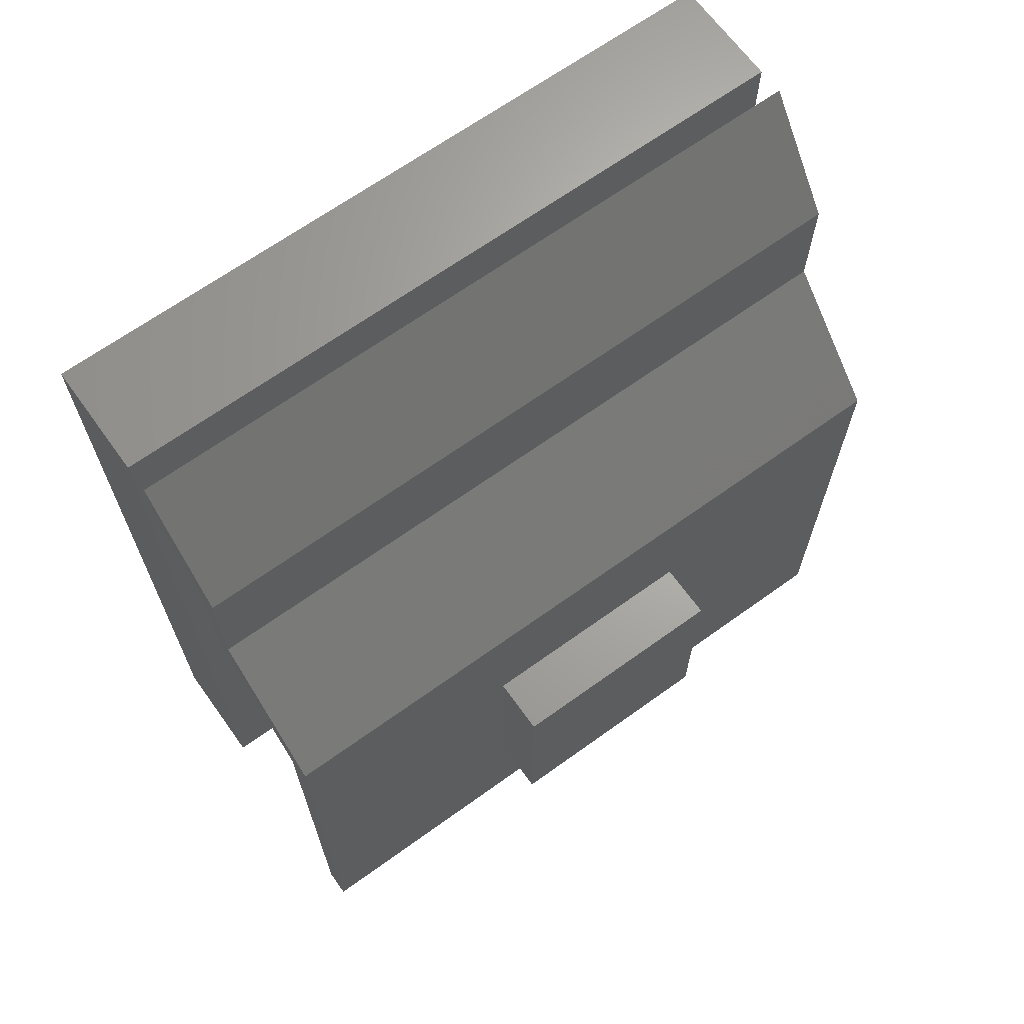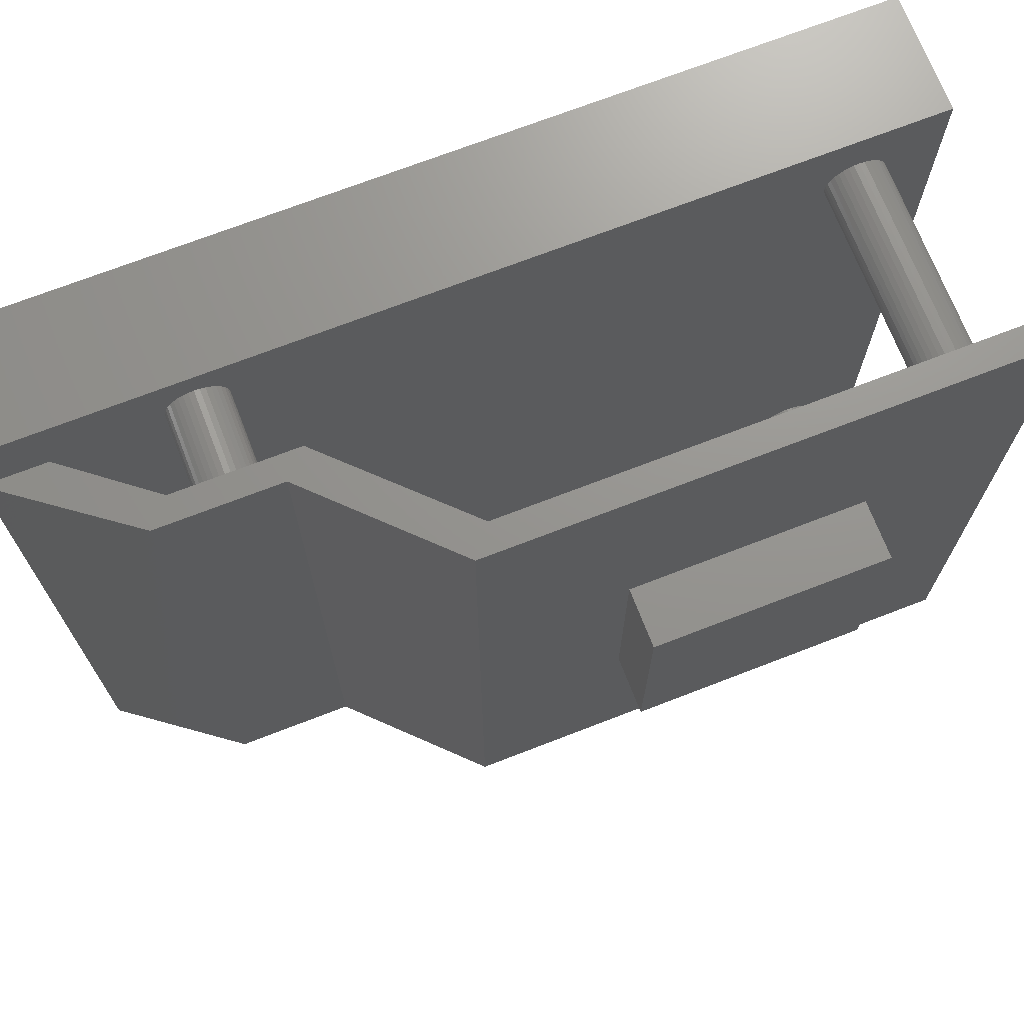
<metadata>
{"format":"stl","ext":"stl","renderer":"f3d","projection":"perspective","resolution":1024,"background":"white","views":[{"elev":66.9,"azim":-125.8,"up":"+Y"},{"elev":71.0,"azim":-111.2,"up":"+Z"}]}
</metadata>
<code>
# stl→obj: 396 verts, 800 faces
v -13.53 40.85 12.56
v -12 40.85 12.56
v -13.53 40.77 12.55
v -12 40.77 12.55
v -12 40.68 12.56
v -12 40.94 12.58
v -13.53 40.94 12.58
v -12 41.02 12.62
v -13.53 41.02 12.62
v -12 41.09 12.67
v -13.53 41.09 12.67
v -12 41.15 12.73
v -13.53 41.15 12.73
v -12 41.2 12.8
v -13.53 41.2 12.8
v -12 41.24 12.88
v -13.53 41.24 12.88
v -12 41.26 12.97
v -13.53 41.26 12.97
v -12 41.27 13.05
v -13.53 41.27 13.05
v -12 41.26 13.14
v -13.53 41.26 13.14
v -12 41.24 13.22
v -13.53 41.24 13.22
v -12 41.2 13.3
v -13.53 41.2 13.3
v -12 41.15 13.37
v -13.53 41.15 13.37
v -12 41.09 13.44
v -13.53 41.09 13.44
v -12 41.02 13.49
v -13.53 41.02 13.49
v -12 40.94 13.52
v -13.53 40.94 13.52
v -12 40.85 13.55
v -13.53 40.85 13.55
v -12 40.77 13.55
v -13.53 40.77 13.55
v -12 40.68 13.55
v -13.53 40.68 13.55
v -12 40.59 13.52
v -13.53 40.59 13.52
v -12 40.52 13.49
v -13.53 40.52 13.49
v -12 40.44 13.44
v -13.53 40.44 13.44
v -12 40.38 13.37
v -13.53 40.38 13.37
v -12 40.33 13.3
v -13.53 40.33 13.3
v -12 40.3 13.22
v -13.53 40.3 13.22
v -12 40.27 13.14
v -13.53 40.27 13.14
v -12 40.27 13.05
v -13.53 40.27 13.05
v -12 40.27 12.97
v -13.53 40.27 12.97
v -12 40.3 12.88
v -13.53 40.3 12.88
v -12 40.33 12.8
v -13.53 40.33 12.8
v -12 40.38 12.73
v -13.53 40.38 12.73
v -12 40.44 12.67
v -13.53 40.44 12.67
v -12 40.52 12.62
v -13.53 40.52 12.62
v -12 40.59 12.58
v -13.53 40.59 12.58
v -13.53 40.68 12.56
v -13.53 40.85 2.06
v -12 40.85 2.06
v -13.53 40.77 2.053
v -12 40.77 2.053
v -12 40.68 2.06
v -12 40.94 2.083
v -13.53 40.94 2.083
v -12 41.02 2.12
v -13.53 41.02 2.12
v -12 41.09 2.17
v -13.53 41.09 2.17
v -12 41.15 2.231
v -13.53 41.15 2.231
v -12 41.2 2.303
v -13.53 41.2 2.303
v -12 41.24 2.382
v -13.53 41.24 2.382
v -12 41.26 2.466
v -13.53 41.26 2.466
v -12 41.27 2.553
v -13.53 41.27 2.553
v -12 41.26 2.64
v -13.53 41.26 2.64
v -12 41.24 2.724
v -13.53 41.24 2.724
v -12 41.2 2.803
v -13.53 41.2 2.803
v -12 41.15 2.874
v -13.53 41.15 2.874
v -12 41.09 2.936
v -13.53 41.09 2.936
v -12 41.02 2.986
v -13.53 41.02 2.986
v -12 40.94 3.023
v -13.53 40.94 3.023
v -12 40.85 3.045
v -13.53 40.85 3.045
v -12 40.77 3.053
v -13.53 40.77 3.053
v -12 40.68 3.045
v -13.53 40.68 3.045
v -12 40.59 3.023
v -13.53 40.59 3.023
v -12 40.52 2.986
v -13.53 40.52 2.986
v -12 40.44 2.936
v -13.53 40.44 2.936
v -12 40.38 2.874
v -13.53 40.38 2.874
v -12 40.33 2.803
v -13.53 40.33 2.803
v -12 40.3 2.724
v -13.53 40.3 2.724
v -12 40.27 2.64
v -13.53 40.27 2.64
v -12 40.27 2.553
v -13.53 40.27 2.553
v -12 40.27 2.466
v -13.53 40.27 2.466
v -12 40.3 2.382
v -13.53 40.3 2.382
v -12 40.33 2.303
v -13.53 40.33 2.303
v -12 40.38 2.231
v -13.53 40.38 2.231
v -12 40.44 2.17
v -13.53 40.44 2.17
v -12 40.52 2.12
v -13.53 40.52 2.12
v -12 40.59 2.083
v -13.53 40.59 2.083
v -13.53 40.68 2.06
v -15.5 30.45 2.244
v -13.75 30.45 2.244
v -15.5 30.36 2.236
v -13.75 30.36 2.236
v -13.75 30.28 2.244
v -12 30.36 2.236
v -12 30.28 2.244
v -13.75 30.53 2.266
v -15.5 30.53 2.266
v -13.75 30.61 2.303
v -15.5 30.61 2.303
v -13.75 30.68 2.353
v -15.5 30.68 2.353
v -13.75 30.75 2.415
v -15.5 30.75 2.415
v -13.75 30.8 2.486
v -15.5 30.8 2.486
v -13.75 30.83 2.565
v -15.5 30.83 2.565
v -13.75 30.86 2.649
v -15.5 30.86 2.649
v -13.75 30.86 2.736
v -15.5 30.86 2.736
v -13.75 30.86 2.823
v -15.5 30.86 2.823
v -13.75 30.83 2.907
v -15.5 30.83 2.907
v -13.75 30.8 2.986
v -15.5 30.8 2.986
v -13.75 30.75 3.058
v -15.5 30.75 3.058
v -13.75 30.68 3.119
v -15.5 30.68 3.119
v -13.75 30.61 3.169
v -15.5 30.61 3.169
v -13.75 30.53 3.206
v -15.5 30.53 3.206
v -13.75 30.45 3.229
v -15.5 30.45 3.229
v -13.75 30.36 3.236
v -15.5 30.36 3.236
v -13.75 30.28 3.229
v -15.5 30.28 3.229
v -13.75 30.19 3.206
v -15.5 30.19 3.206
v -13.75 30.11 3.169
v -15.5 30.11 3.169
v -13.75 30.04 3.119
v -15.5 30.04 3.119
v -13.75 29.98 3.058
v -15.5 29.98 3.058
v -13.75 29.93 2.986
v -15.5 29.93 2.986
v -13.75 29.89 2.907
v -15.5 29.89 2.907
v -13.75 29.87 2.823
v -15.5 29.87 2.823
v -13.75 29.86 2.736
v -15.5 29.86 2.736
v -13.75 29.87 2.649
v -15.5 29.87 2.649
v -13.75 29.89 2.565
v -15.5 29.89 2.565
v -13.75 29.93 2.486
v -15.5 29.93 2.486
v -13.75 29.98 2.415
v -15.5 29.98 2.415
v -13.75 30.04 2.353
v -15.5 30.04 2.353
v -13.75 30.11 2.303
v -15.5 30.11 2.303
v -13.75 30.19 2.266
v -15.5 30.19 2.266
v -15.5 30.28 2.244
v -12 30.45 3.229
v -12 30.36 3.236
v -12 30.28 3.229
v -12 30.19 3.206
v -12 30.11 3.169
v -12 30.04 3.119
v -12 29.98 3.058
v -12 29.93 2.986
v -12 29.89 2.907
v -12 29.87 2.823
v -12 29.86 2.736
v -12 29.87 2.649
v -12 29.89 2.565
v -12 29.93 2.486
v -12 29.98 2.415
v -12 30.04 2.353
v -12 30.11 2.303
v -12 30.19 2.266
v -12 30.53 3.206
v -12 30.61 3.169
v -12 30.68 3.119
v -12 30.75 3.058
v -12 30.8 2.986
v -12 30.83 2.907
v -12 30.86 2.823
v -12 30.86 2.736
v -12 30.86 2.649
v -12 30.83 2.565
v -12 30.8 2.486
v -12 30.75 2.415
v -12 30.68 2.353
v -12 30.61 2.303
v -12 30.53 2.266
v -12 30.45 2.244
v -15.5 30.45 12.24
v -13.75 30.45 12.24
v -15.5 30.36 12.24
v -13.75 30.36 12.24
v -13.75 30.28 12.24
v -12 30.36 12.24
v -12 30.28 12.24
v -13.75 30.53 12.27
v -15.5 30.53 12.27
v -13.75 30.61 12.3
v -15.5 30.61 12.3
v -13.75 30.68 12.35
v -15.5 30.68 12.35
v -13.75 30.75 12.41
v -15.5 30.75 12.41
v -13.75 30.8 12.49
v -15.5 30.8 12.49
v -13.75 30.83 12.57
v -15.5 30.83 12.57
v -13.75 30.86 12.65
v -15.5 30.86 12.65
v -13.75 30.86 12.74
v -15.5 30.86 12.74
v -13.75 30.86 12.82
v -15.5 30.86 12.82
v -13.75 30.83 12.91
v -15.5 30.83 12.91
v -13.75 30.8 12.99
v -15.5 30.8 12.99
v -13.75 30.75 13.06
v -15.5 30.75 13.06
v -13.75 30.68 13.12
v -15.5 30.68 13.12
v -13.75 30.61 13.17
v -15.5 30.61 13.17
v -13.75 30.53 13.21
v -15.5 30.53 13.21
v -13.75 30.45 13.23
v -15.5 30.45 13.23
v -13.75 30.36 13.24
v -15.5 30.36 13.24
v -13.75 30.28 13.23
v -15.5 30.28 13.23
v -13.75 30.19 13.21
v -15.5 30.19 13.21
v -13.75 30.11 13.17
v -15.5 30.11 13.17
v -13.75 30.04 13.12
v -15.5 30.04 13.12
v -13.75 29.98 13.06
v -15.5 29.98 13.06
v -13.75 29.93 12.99
v -15.5 29.93 12.99
v -13.75 29.89 12.91
v -15.5 29.89 12.91
v -13.75 29.87 12.82
v -15.5 29.87 12.82
v -13.75 29.86 12.74
v -15.5 29.86 12.74
v -13.75 29.87 12.65
v -15.5 29.87 12.65
v -13.75 29.89 12.57
v -15.5 29.89 12.57
v -13.75 29.93 12.49
v -15.5 29.93 12.49
v -13.75 29.98 12.41
v -15.5 29.98 12.41
v -13.75 30.04 12.35
v -15.5 30.04 12.35
v -13.75 30.11 12.3
v -15.5 30.11 12.3
v -13.75 30.19 12.27
v -15.5 30.19 12.27
v -15.5 30.28 12.24
v -12 30.45 13.23
v -12 30.36 13.24
v -12 30.28 13.23
v -12 30.19 13.21
v -12 30.11 13.17
v -12 30.04 13.12
v -12 29.98 13.06
v -12 29.93 12.99
v -12 29.89 12.91
v -12 29.87 12.82
v -12 29.86 12.74
v -12 29.87 12.65
v -12 29.89 12.57
v -12 29.93 12.49
v -12 29.98 12.41
v -12 30.04 12.35
v -12 30.11 12.3
v -12 30.19 12.27
v -12 30.53 13.21
v -12 30.61 13.17
v -12 30.68 13.12
v -12 30.75 13.06
v -12 30.8 12.99
v -12 30.83 12.91
v -12 30.86 12.82
v -12 30.86 12.74
v -12 30.86 12.65
v -12 30.83 12.57
v -12 30.8 12.49
v -12 30.75 12.41
v -12 30.68 12.35
v -12 30.61 12.3
v -12 30.53 12.27
v -12 30.45 12.24
v -16.97 35.49 9.75
v -16.97 35.49 5.75
v -16.97 31.49 9.75
v -16.97 31.49 5.75
v -15.97 31.49 5.75
v -15.97 31.49 9.75
v -15.97 35.49 5.75
v -15.97 35.49 9.75
v -15.5 29 1.5
v -15.5 29 14
v -15.97 29 1.5
v -15.97 29 14
v -15.5 37.61 1.5
v -15.5 37.61 14
v -13.53 39.61 1.5
v -13.53 39.61 14
v -13.53 41.63 14
v -13.53 41.63 1.5
v -12.48 42.98 1.5
v -12.48 42.98 14
v -12.48 43.98 1.5
v -12.48 43.98 14
v -13.95 42 1.5
v -13.95 42 14
v -13.95 40 1.5
v -13.95 40 14
v -15.97 37.98 1.5
v -15.97 37.98 14
v -12 43.97 14
v -12 28.97 14
v -12 28.97 1.5
v -12 43.97 1.5
v -10 28.97 1.5
v -10 28.97 14
v -10 43.97 1.5
v -10 43.97 14
f 1 2 3
f 3 2 4
f 3 4 5
f 2 1 6
f 6 1 7
f 6 7 8
f 8 7 9
f 8 9 10
f 10 9 11
f 10 11 12
f 12 11 13
f 12 13 14
f 14 13 15
f 14 15 16
f 16 15 17
f 16 17 18
f 18 17 19
f 18 19 20
f 20 19 21
f 20 21 22
f 22 21 23
f 22 23 24
f 24 23 25
f 24 25 26
f 26 25 27
f 26 27 28
f 28 27 29
f 28 29 30
f 30 29 31
f 30 31 32
f 32 31 33
f 32 33 34
f 34 33 35
f 34 35 36
f 36 35 37
f 36 37 38
f 38 37 39
f 38 39 40
f 40 39 41
f 40 41 42
f 42 41 43
f 42 43 44
f 44 43 45
f 44 45 46
f 46 45 47
f 46 47 48
f 48 47 49
f 48 49 50
f 50 49 51
f 50 51 52
f 52 51 53
f 52 53 54
f 54 53 55
f 54 55 56
f 56 55 57
f 56 57 58
f 58 57 59
f 58 59 60
f 60 59 61
f 60 61 62
f 62 61 63
f 62 63 64
f 64 63 65
f 64 65 66
f 66 65 67
f 66 67 68
f 68 67 69
f 68 69 70
f 70 69 71
f 70 71 5
f 5 71 72
f 5 72 3
f 73 74 75
f 75 74 76
f 75 76 77
f 74 73 78
f 78 73 79
f 78 79 80
f 80 79 81
f 80 81 82
f 82 81 83
f 82 83 84
f 84 83 85
f 84 85 86
f 86 85 87
f 86 87 88
f 88 87 89
f 88 89 90
f 90 89 91
f 90 91 92
f 92 91 93
f 92 93 94
f 94 93 95
f 94 95 96
f 96 95 97
f 96 97 98
f 98 97 99
f 98 99 100
f 100 99 101
f 100 101 102
f 102 101 103
f 102 103 104
f 104 103 105
f 104 105 106
f 106 105 107
f 106 107 108
f 108 107 109
f 108 109 110
f 110 109 111
f 110 111 112
f 112 111 113
f 112 113 114
f 114 113 115
f 114 115 116
f 116 115 117
f 116 117 118
f 118 117 119
f 118 119 120
f 120 119 121
f 120 121 122
f 122 121 123
f 122 123 124
f 124 123 125
f 124 125 126
f 126 125 127
f 126 127 128
f 128 127 129
f 128 129 130
f 130 129 131
f 130 131 132
f 132 131 133
f 132 133 134
f 134 133 135
f 134 135 136
f 136 135 137
f 136 137 138
f 138 137 139
f 138 139 140
f 140 139 141
f 140 141 142
f 142 141 143
f 142 143 77
f 77 143 144
f 77 144 75
f 145 146 147
f 147 146 148
f 147 148 149
f 149 148 150
f 149 150 151
f 146 145 152
f 152 145 153
f 152 153 154
f 154 153 155
f 154 155 156
f 156 155 157
f 156 157 158
f 158 157 159
f 158 159 160
f 160 159 161
f 160 161 162
f 162 161 163
f 162 163 164
f 164 163 165
f 164 165 166
f 166 165 167
f 166 167 168
f 168 167 169
f 168 169 170
f 170 169 171
f 170 171 172
f 172 171 173
f 172 173 174
f 174 173 175
f 174 175 176
f 176 175 177
f 176 177 178
f 178 177 179
f 178 179 180
f 180 179 181
f 180 181 182
f 182 181 183
f 182 183 184
f 184 183 185
f 184 185 186
f 186 185 187
f 186 187 188
f 188 187 189
f 188 189 190
f 190 189 191
f 190 191 192
f 192 191 193
f 192 193 194
f 194 193 195
f 194 195 196
f 196 195 197
f 196 197 198
f 198 197 199
f 198 199 200
f 200 199 201
f 200 201 202
f 202 201 203
f 202 203 204
f 204 203 205
f 204 205 206
f 206 205 207
f 206 207 208
f 208 207 209
f 208 209 210
f 210 209 211
f 210 211 212
f 212 211 213
f 212 213 214
f 214 213 215
f 214 215 216
f 216 215 217
f 216 217 149
f 149 217 218
f 149 218 147
f 219 182 220
f 220 182 184
f 220 184 221
f 221 184 186
f 221 186 222
f 222 186 188
f 222 188 223
f 223 188 190
f 223 190 224
f 224 190 192
f 224 192 225
f 225 192 194
f 225 194 226
f 226 194 196
f 226 196 227
f 227 196 198
f 227 198 228
f 228 198 200
f 228 200 229
f 229 200 202
f 229 202 230
f 230 202 204
f 230 204 231
f 231 204 206
f 231 206 232
f 232 206 208
f 232 208 233
f 233 208 210
f 233 210 234
f 234 210 212
f 234 212 235
f 235 212 214
f 235 214 236
f 236 214 216
f 236 216 151
f 151 216 149
f 182 219 180
f 180 219 237
f 180 237 178
f 178 237 238
f 178 238 176
f 176 238 239
f 176 239 174
f 174 239 240
f 174 240 172
f 172 240 241
f 172 241 170
f 170 241 242
f 170 242 168
f 168 242 243
f 168 243 166
f 166 243 244
f 166 244 164
f 164 244 245
f 164 245 162
f 162 245 246
f 162 246 160
f 160 246 247
f 160 247 158
f 158 247 248
f 158 248 156
f 156 248 249
f 156 249 154
f 154 249 250
f 154 250 152
f 152 250 251
f 152 251 146
f 146 251 252
f 146 252 148
f 148 252 150
f 253 254 255
f 255 254 256
f 255 256 257
f 257 256 258
f 257 258 259
f 254 253 260
f 260 253 261
f 260 261 262
f 262 261 263
f 262 263 264
f 264 263 265
f 264 265 266
f 266 265 267
f 266 267 268
f 268 267 269
f 268 269 270
f 270 269 271
f 270 271 272
f 272 271 273
f 272 273 274
f 274 273 275
f 274 275 276
f 276 275 277
f 276 277 278
f 278 277 279
f 278 279 280
f 280 279 281
f 280 281 282
f 282 281 283
f 282 283 284
f 284 283 285
f 284 285 286
f 286 285 287
f 286 287 288
f 288 287 289
f 288 289 290
f 290 289 291
f 290 291 292
f 292 291 293
f 292 293 294
f 294 293 295
f 294 295 296
f 296 295 297
f 296 297 298
f 298 297 299
f 298 299 300
f 300 299 301
f 300 301 302
f 302 301 303
f 302 303 304
f 304 303 305
f 304 305 306
f 306 305 307
f 306 307 308
f 308 307 309
f 308 309 310
f 310 309 311
f 310 311 312
f 312 311 313
f 312 313 314
f 314 313 315
f 314 315 316
f 316 315 317
f 316 317 318
f 318 317 319
f 318 319 320
f 320 319 321
f 320 321 322
f 322 321 323
f 322 323 324
f 324 323 325
f 324 325 257
f 257 325 326
f 257 326 255
f 327 290 328
f 328 290 292
f 328 292 329
f 329 292 294
f 329 294 330
f 330 294 296
f 330 296 331
f 331 296 298
f 331 298 332
f 332 298 300
f 332 300 333
f 333 300 302
f 333 302 334
f 334 302 304
f 334 304 335
f 335 304 306
f 335 306 336
f 336 306 308
f 336 308 337
f 337 308 310
f 337 310 338
f 338 310 312
f 338 312 339
f 339 312 314
f 339 314 340
f 340 314 316
f 340 316 341
f 341 316 318
f 341 318 342
f 342 318 320
f 342 320 343
f 343 320 322
f 343 322 344
f 344 322 324
f 344 324 259
f 259 324 257
f 290 327 288
f 288 327 345
f 288 345 286
f 286 345 346
f 286 346 284
f 284 346 347
f 284 347 282
f 282 347 348
f 282 348 280
f 280 348 349
f 280 349 278
f 278 349 350
f 278 350 276
f 276 350 351
f 276 351 274
f 274 351 352
f 274 352 272
f 272 352 353
f 272 353 270
f 270 353 354
f 270 354 268
f 268 354 355
f 268 355 266
f 266 355 356
f 266 356 264
f 264 356 357
f 264 357 262
f 262 357 358
f 262 358 260
f 260 358 359
f 260 359 254
f 254 359 360
f 254 360 256
f 256 360 258
f 361 362 363
f 363 362 364
f 364 365 363
f 363 365 366
f 362 367 364
f 364 367 365
f 361 368 362
f 362 368 367
f 363 366 361
f 361 366 368
f 369 370 371
f 371 370 372
f 145 147 369
f 369 147 218
f 369 218 217
f 217 215 369
f 369 215 213
f 369 213 211
f 211 209 369
f 369 209 207
f 369 207 205
f 205 203 369
f 369 203 201
f 369 201 199
f 199 197 369
f 369 197 317
f 369 317 370
f 370 317 315
f 370 315 313
f 317 197 319
f 319 197 195
f 319 195 321
f 321 195 193
f 321 193 323
f 323 193 191
f 323 191 325
f 325 191 189
f 325 189 326
f 326 189 187
f 326 187 255
f 255 187 185
f 255 185 183
f 181 261 183
f 183 261 253
f 183 253 255
f 261 181 263
f 263 181 179
f 263 179 265
f 265 179 177
f 265 177 267
f 267 177 175
f 267 175 269
f 269 175 173
f 269 173 373
f 373 173 171
f 373 171 169
f 169 167 373
f 373 167 165
f 373 165 163
f 163 161 373
f 373 161 159
f 373 159 157
f 157 155 373
f 373 155 153
f 373 153 369
f 369 153 145
f 313 311 370
f 370 311 309
f 370 309 307
f 307 305 370
f 370 305 303
f 370 303 301
f 301 299 370
f 370 299 297
f 370 297 295
f 295 293 370
f 370 293 291
f 370 291 289
f 370 289 374
f 374 289 287
f 374 287 285
f 285 283 374
f 374 283 281
f 374 281 279
f 279 277 374
f 374 277 275
f 374 275 273
f 273 271 374
f 374 271 269
f 374 269 373
f 373 375 374
f 374 375 376
f 72 113 3
f 3 113 111
f 3 111 109
f 113 72 115
f 115 72 71
f 115 71 117
f 117 71 69
f 117 69 119
f 119 69 67
f 119 67 121
f 121 67 65
f 121 65 123
f 123 65 63
f 123 63 61
f 123 61 125
f 125 61 59
f 125 59 127
f 127 59 376
f 127 376 375
f 59 57 376
f 376 57 55
f 376 55 53
f 53 51 376
f 376 51 49
f 376 49 47
f 47 45 376
f 376 45 43
f 376 43 41
f 376 41 377
f 377 41 39
f 377 39 37
f 37 35 377
f 377 35 33
f 377 33 31
f 31 29 377
f 377 29 27
f 377 27 25
f 25 23 377
f 377 23 21
f 377 21 19
f 17 97 19
f 19 97 95
f 19 95 377
f 377 95 378
f 378 95 93
f 378 93 91
f 17 15 97
f 97 15 99
f 99 15 13
f 99 13 101
f 101 13 11
f 101 11 103
f 103 11 9
f 103 9 105
f 105 9 7
f 105 7 107
f 107 7 1
f 107 1 109
f 109 1 3
f 73 75 378
f 378 75 144
f 378 144 375
f 375 144 143
f 375 143 141
f 141 139 375
f 375 139 137
f 375 137 135
f 135 133 375
f 375 133 131
f 375 131 129
f 129 127 375
f 91 89 378
f 378 89 87
f 378 87 85
f 85 83 378
f 378 83 81
f 378 81 79
f 79 73 378
f 378 379 377
f 377 379 380
f 379 381 380
f 380 381 382
f 381 383 382
f 382 383 384
f 383 385 384
f 384 385 386
f 385 387 386
f 386 387 388
f 365 371 366
f 366 371 372
f 366 372 388
f 365 367 371
f 371 367 387
f 387 367 368
f 387 368 388
f 388 368 366
f 386 388 374
f 374 388 372
f 374 372 370
f 374 376 386
f 386 376 377
f 386 377 384
f 384 377 382
f 382 377 380
f 369 371 373
f 373 371 387
f 373 387 385
f 383 378 385
f 385 378 375
f 385 375 373
f 383 381 378
f 378 381 379
f 36 38 389
f 389 38 40
f 389 40 390
f 390 40 42
f 390 42 44
f 46 346 44
f 44 346 345
f 44 345 390
f 390 345 327
f 390 327 328
f 346 46 347
f 347 46 48
f 347 48 348
f 348 48 50
f 348 50 349
f 349 50 52
f 349 52 350
f 350 52 54
f 350 54 351
f 351 54 56
f 351 56 352
f 352 56 58
f 352 58 353
f 353 58 60
f 353 60 354
f 354 60 62
f 354 62 355
f 355 62 64
f 355 64 356
f 356 64 66
f 356 66 357
f 357 66 68
f 357 68 116
f 116 68 70
f 116 70 114
f 114 70 5
f 114 5 112
f 112 5 4
f 112 4 110
f 110 4 108
f 108 4 2
f 108 2 106
f 106 2 6
f 106 6 104
f 104 6 8
f 104 8 10
f 12 389 10
f 10 389 102
f 10 102 104
f 12 14 389
f 389 14 16
f 389 16 18
f 18 20 389
f 389 20 22
f 389 22 24
f 24 26 389
f 389 26 28
f 389 28 30
f 30 32 389
f 389 32 34
f 389 34 36
f 357 116 239
f 239 116 118
f 239 118 240
f 240 118 120
f 240 120 241
f 241 120 122
f 241 122 242
f 242 122 124
f 242 124 243
f 243 124 126
f 243 126 244
f 244 126 128
f 244 128 245
f 245 128 130
f 245 130 246
f 246 130 132
f 246 132 247
f 247 132 134
f 247 134 248
f 248 134 136
f 248 136 249
f 249 136 138
f 249 138 250
f 250 138 140
f 250 140 251
f 251 140 142
f 251 142 391
f 391 142 77
f 391 77 392
f 392 77 76
f 392 76 74
f 74 78 392
f 392 78 80
f 392 80 82
f 82 84 392
f 392 84 86
f 392 86 88
f 88 90 392
f 392 90 92
f 392 92 94
f 94 96 392
f 392 96 98
f 392 98 100
f 100 102 392
f 392 102 389
f 221 258 220
f 220 258 360
f 220 360 219
f 219 360 359
f 219 359 237
f 237 359 358
f 237 358 238
f 238 358 357
f 238 357 239
f 258 221 259
f 259 221 222
f 259 222 344
f 344 222 223
f 344 223 343
f 343 223 224
f 343 224 342
f 342 224 225
f 342 225 341
f 341 225 226
f 341 226 340
f 340 226 391
f 340 391 390
f 226 227 391
f 391 227 228
f 391 228 229
f 229 230 391
f 391 230 231
f 391 231 232
f 232 233 391
f 391 233 234
f 391 234 235
f 235 236 391
f 391 236 151
f 391 151 150
f 150 252 391
f 391 252 251
f 328 329 390
f 390 329 330
f 390 330 331
f 331 332 390
f 390 332 333
f 390 333 334
f 334 335 390
f 390 335 336
f 390 336 337
f 337 338 390
f 390 338 339
f 390 339 340
f 391 393 390
f 390 393 394
f 393 395 394
f 394 395 396
f 395 392 396
f 396 392 389
f 396 389 394
f 394 389 390
f 392 395 391
f 391 395 393

</code>
